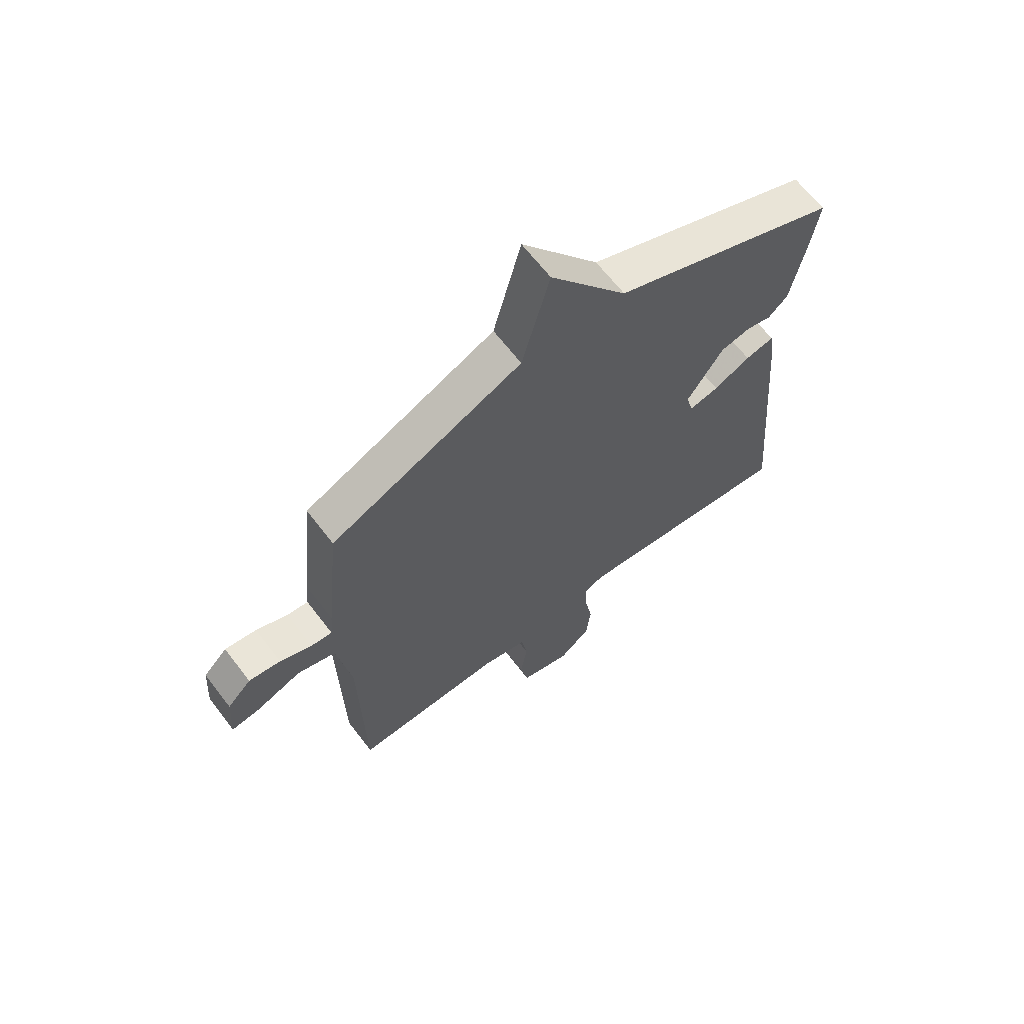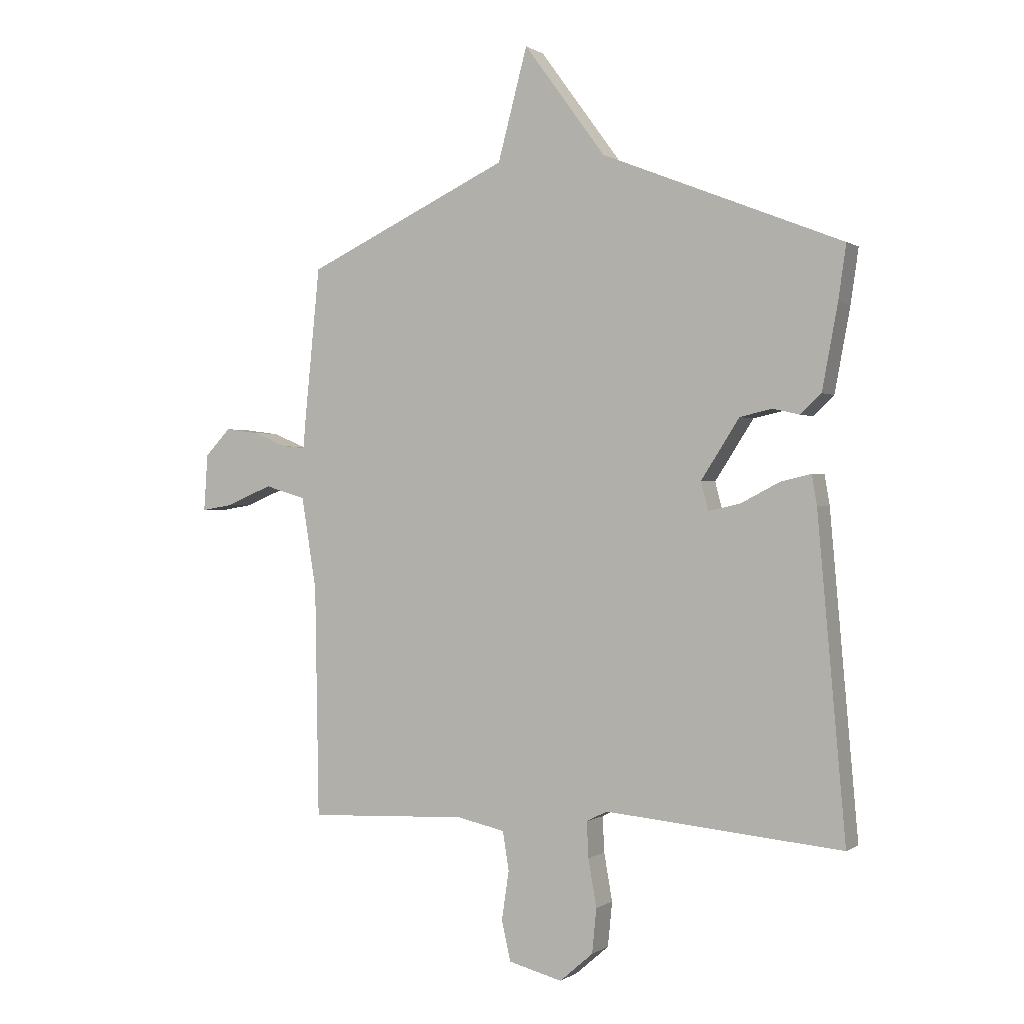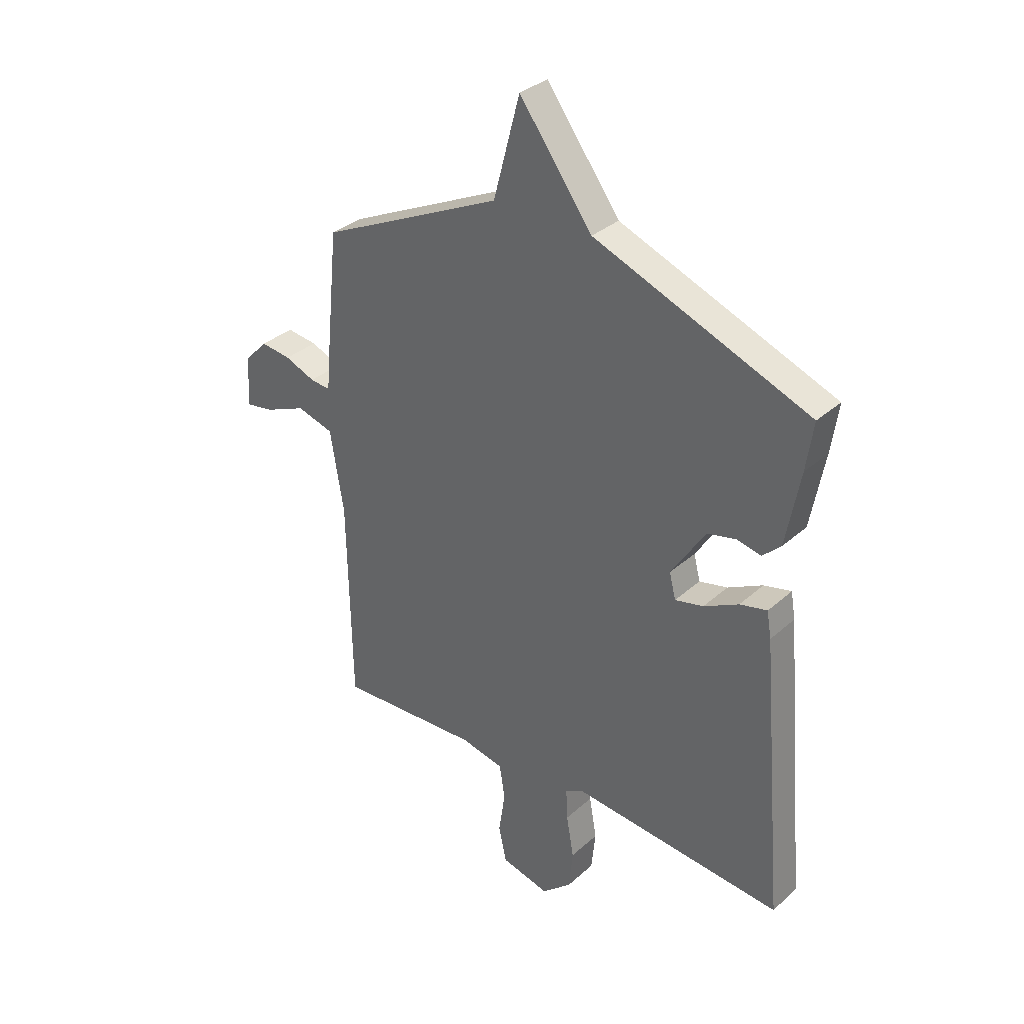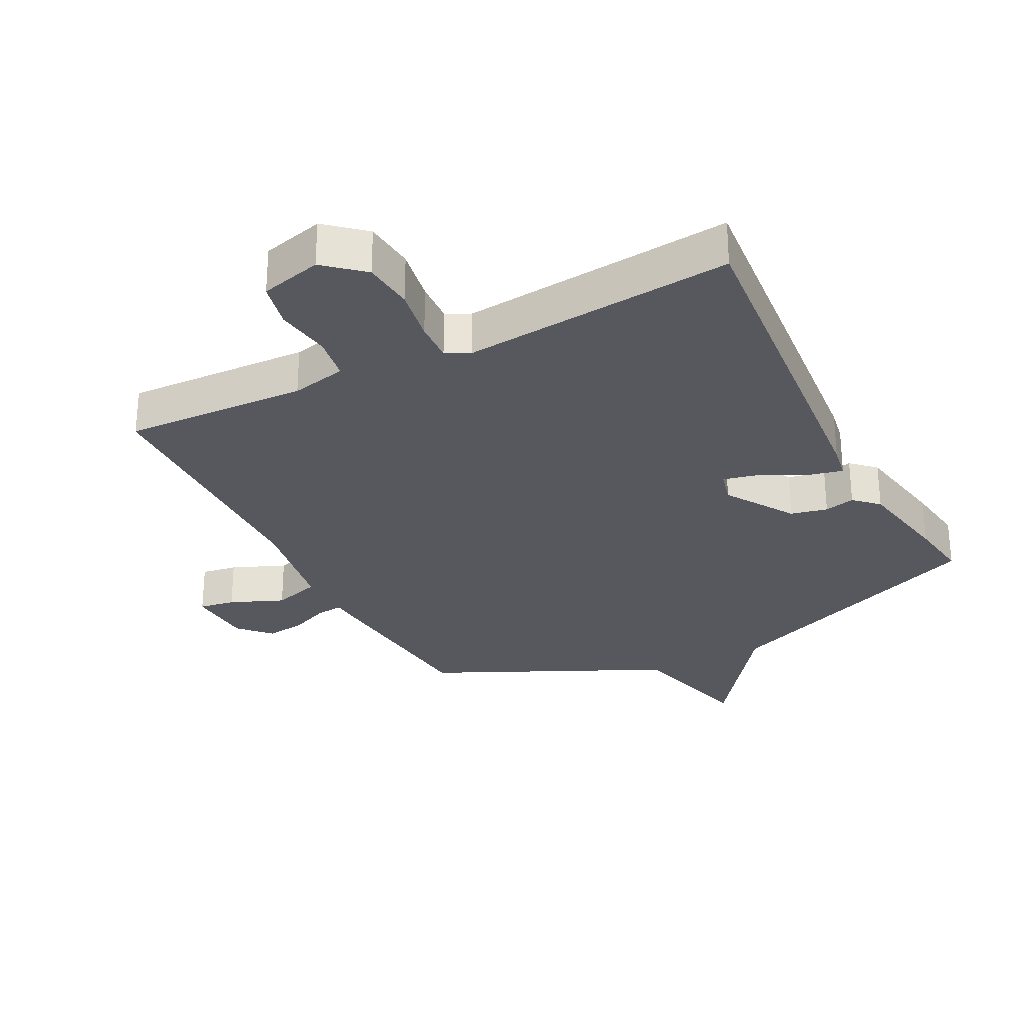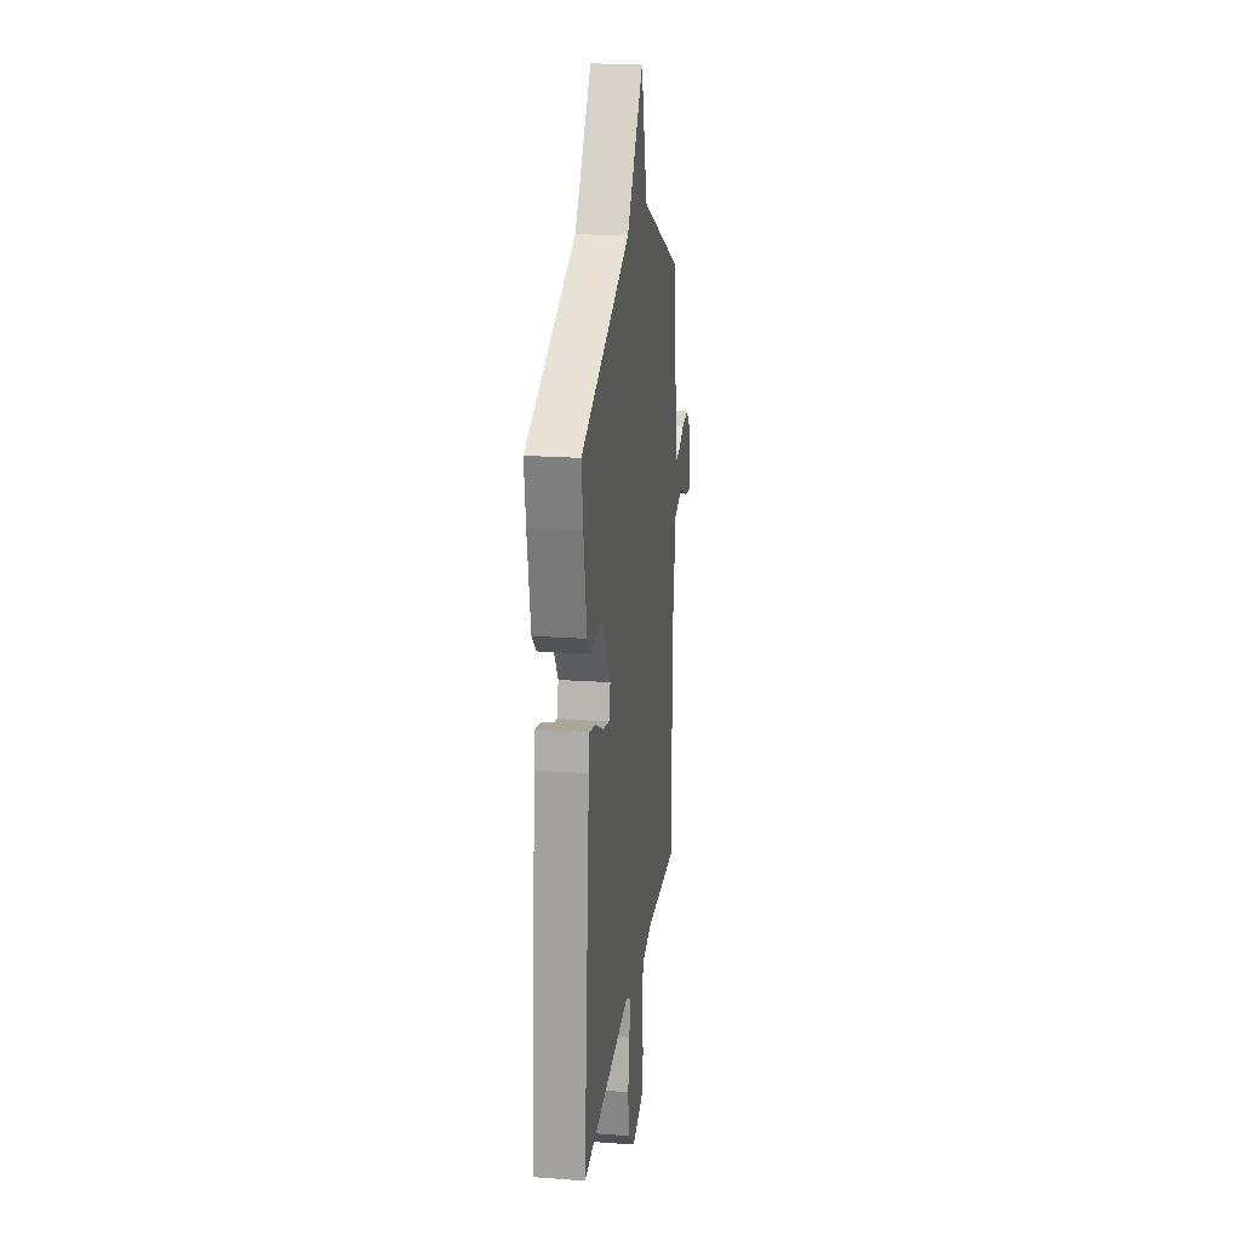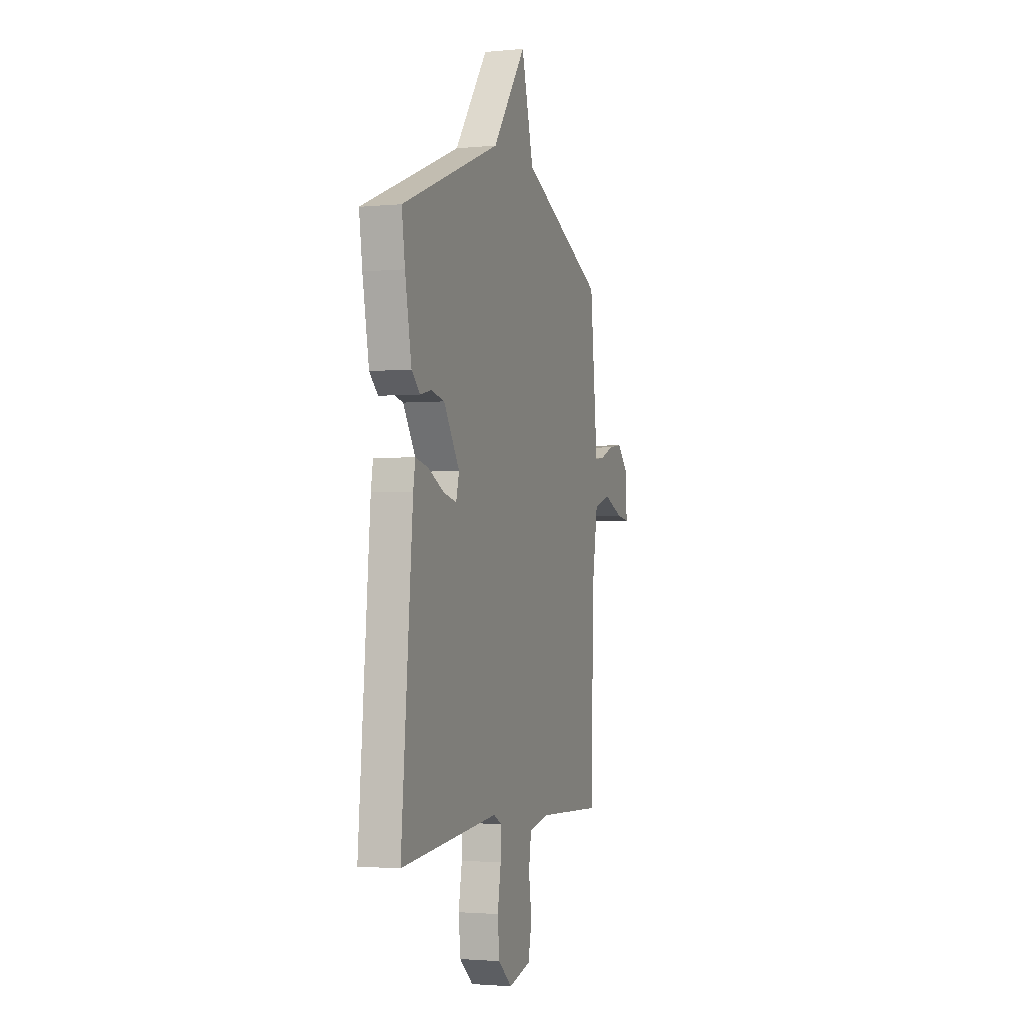
<metadata>
{"format":"obj","ext":"obj","renderer":"f3d","projection":"perspective","resolution":1024,"background":"white","views":[{"elev":65.4,"azim":142.5,"up":"+Z"},{"elev":0.2,"azim":-154.6,"up":"+Z"},{"elev":33.3,"azim":-140.4,"up":"+Z"},{"elev":-28.9,"azim":-152.9,"up":"+Y"},{"elev":20.8,"azim":-82.5,"up":"+Z"},{"elev":-2.1,"azim":-71.3,"up":"+Z"}]}
</metadata>
<code>
v -0.5 0.07 -0.5
v -0.45 0.07 0.067
v -0.441 0.07 0.12
v -0.386 0.07 0.107
v -0.316 0.07 0.071
v -0.259 0.07 0.058
v -0.246 0.07 0.109
v -0.315 0.07 0.216
v -0.373 0.07 0.229
v -0.421 0.07 0.218
v -0.458 0.07 0.253
v -0.486 0.07 0.403
v -0.5 0.07 0.5
v -0.067 0.07 0.672
v 0.08 0.07 0.872
v 0.133 0.07 0.672
v 0.5 0.07 0.5
v 0.527 0.07 0.231
v 0.532 0.07 0.173
v 0.573 0.07 0.177
v 0.634 0.07 0.202
v 0.695 0.07 0.21
v 0.741 0.07 0.162
v 0.748 0.07 0.059
v 0.692 0.07 0.068
v 0.608 0.07 0.103
v 0.534 0.07 0.081
v 0.507 0.07 -0.084
v 0.5 0.07 -0.5
v 0.212 0.07 -0.487
v 0.125 0.07 -0.506
v 0.114 0.07 -0.576
v 0.127 0.07 -0.663
v 0.111 0.07 -0.735
v 0.014 0.07 -0.76
v -0.046 0.07 -0.708
v -0.054 0.07 -0.628
v -0.039 0.07 -0.543
v -0.036 0.07 -0.479
v -0.073 0.07 -0.46
v -0.5 0 -0.5
v -0.45 0 0.067
v -0.441 0 0.12
v -0.386 0 0.107
v -0.316 0 0.071
v -0.259 0 0.058
v -0.246 0 0.109
v -0.315 0 0.216
v -0.373 0 0.229
v -0.421 0 0.218
v -0.458 0 0.253
v -0.486 0 0.403
v -0.5 0 0.5
v -0.067 0 0.672
v 0.08 0 0.872
v 0.133 0 0.672
v 0.5 0 0.5
v 0.527 0 0.231
v 0.532 0 0.173
v 0.573 0 0.177
v 0.634 0 0.202
v 0.695 0 0.21
v 0.741 0 0.162
v 0.748 0 0.059
v 0.692 0 0.068
v 0.608 0 0.103
v 0.534 0 0.081
v 0.507 0 -0.084
v 0.5 0 -0.5
v 0.212 0 -0.487
v 0.125 0 -0.506
v 0.114 0 -0.576
v 0.127 0 -0.663
v 0.111 0 -0.735
v 0.014 0 -0.76
v -0.046 0 -0.708
v -0.054 0 -0.628
v -0.039 0 -0.543
v -0.036 0 -0.479
v -0.073 0 -0.46
f 36 37 38
f 35 36 38
f 34 35 38
f 33 34 38
f 32 33 38
f 31 32 38 39
f 30 31 39 40
f 28 29 30 40
f 24 25 26
f 23 24 26
f 22 23 26
f 21 22 26
f 20 21 26
f 19 20 26 27
f 28 40 1
f 27 28 1
f 19 27 1
f 18 19 1
f 17 18 1
f 16 17 1
f 12 13 14
f 11 12 14
f 10 11 14
f 9 10 14
f 14 15 16
f 9 14 16
f 8 9 16
f 3 4 5
f 2 3 5
f 1 2 5
f 1 5 6
f 16 1 6
f 7 8 16
f 6 7 16
f 78 77 76
f 78 76 75
f 78 75 74
f 78 74 73
f 78 73 72
f 79 78 72 71
f 80 79 71 70
f 80 70 69 68
f 66 65 64
f 66 64 63
f 66 63 62
f 66 62 61
f 66 61 60
f 67 66 60 59
f 41 80 68
f 41 68 67
f 41 67 59
f 41 59 58
f 41 58 57
f 41 57 56
f 54 53 52
f 54 52 51
f 54 51 50
f 54 50 49
f 56 55 54
f 56 54 49
f 56 49 48
f 45 44 43
f 45 43 42
f 45 42 41
f 46 45 41
f 46 41 56
f 56 48 47
f 56 47 46
f 1 41 42 2
f 2 42 43 3
f 3 43 44 4
f 4 44 45 5
f 5 45 46 6
f 6 46 47 7
f 7 47 48 8
f 8 48 49 9
f 9 49 50 10
f 10 50 51 11
f 11 51 52 12
f 12 52 53 13
f 13 53 54 14
f 14 54 55 15
f 15 55 56 16
f 16 56 57 17
f 17 57 58 18
f 18 58 59 19
f 19 59 60 20
f 20 60 61 21
f 21 61 62 22
f 22 62 63 23
f 23 63 64 24
f 24 64 65 25
f 25 65 66 26
f 26 66 67 27
f 27 67 68 28
f 28 68 69 29
f 29 69 70 30
f 30 70 71 31
f 31 71 72 32
f 32 72 73 33
f 33 73 74 34
f 34 74 75 35
f 35 75 76 36
f 36 76 77 37
f 37 77 78 38
f 38 78 79 39
f 39 79 80 40
f 40 80 41 1

</code>
